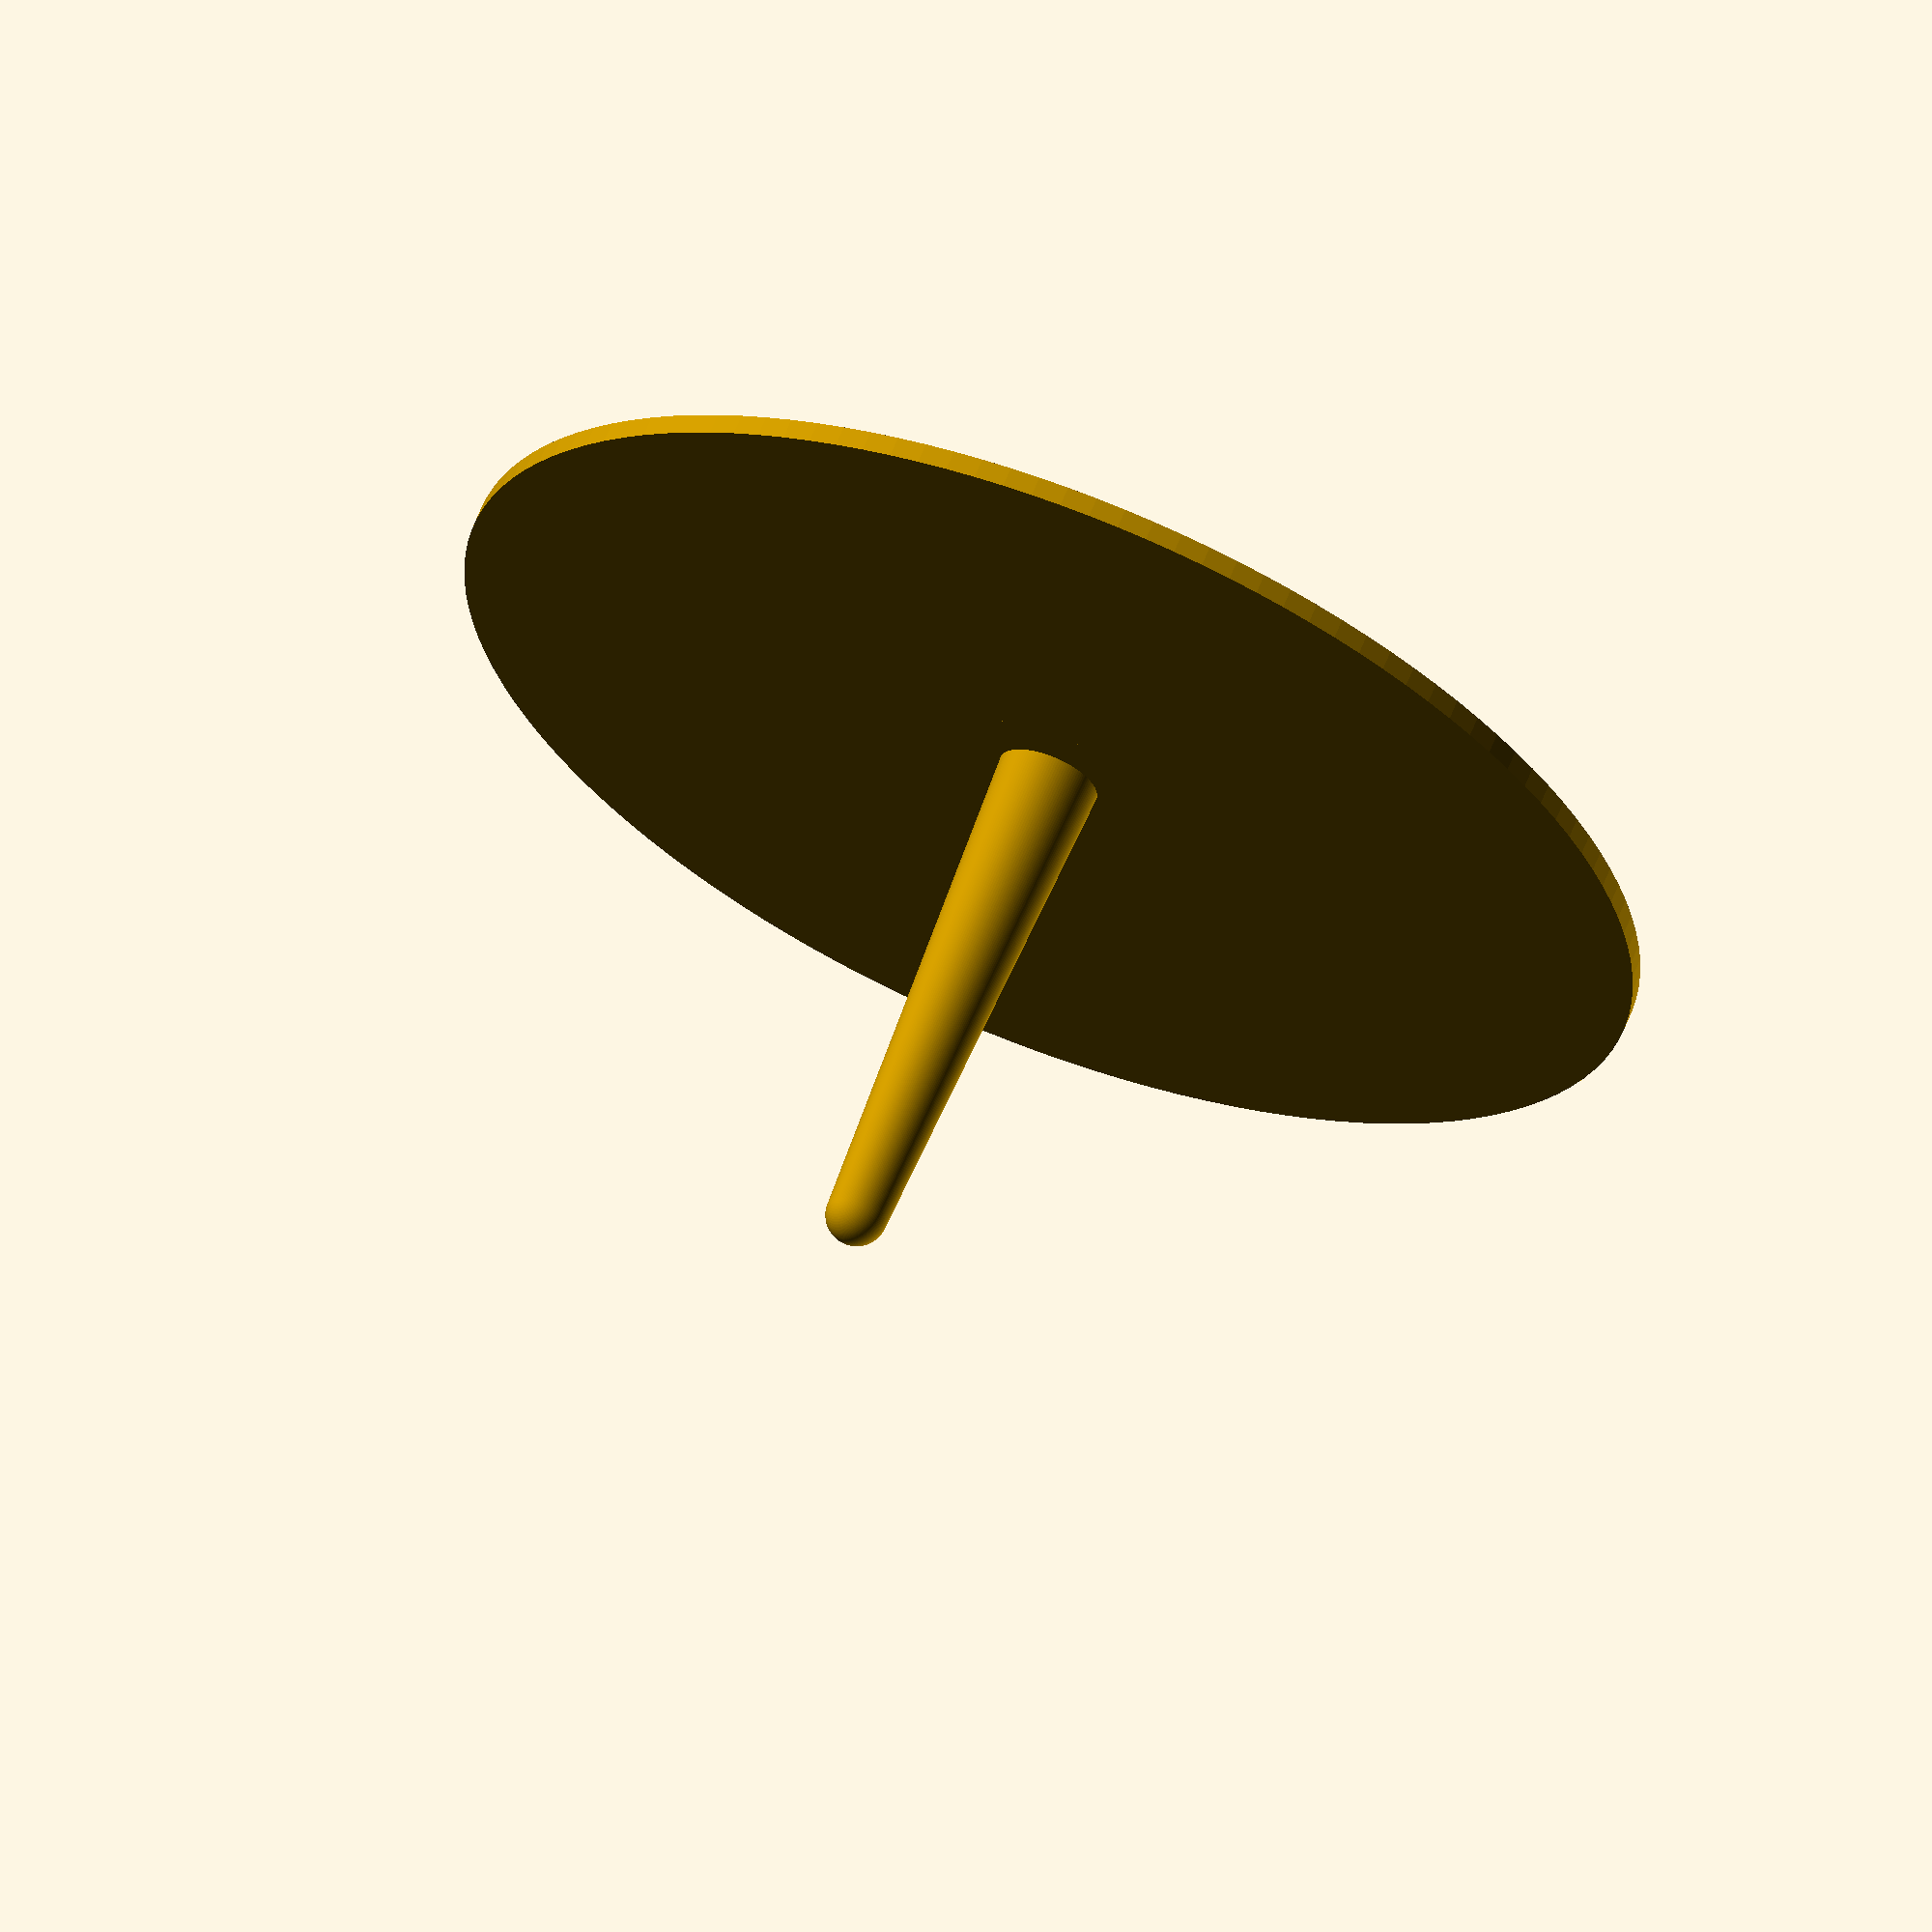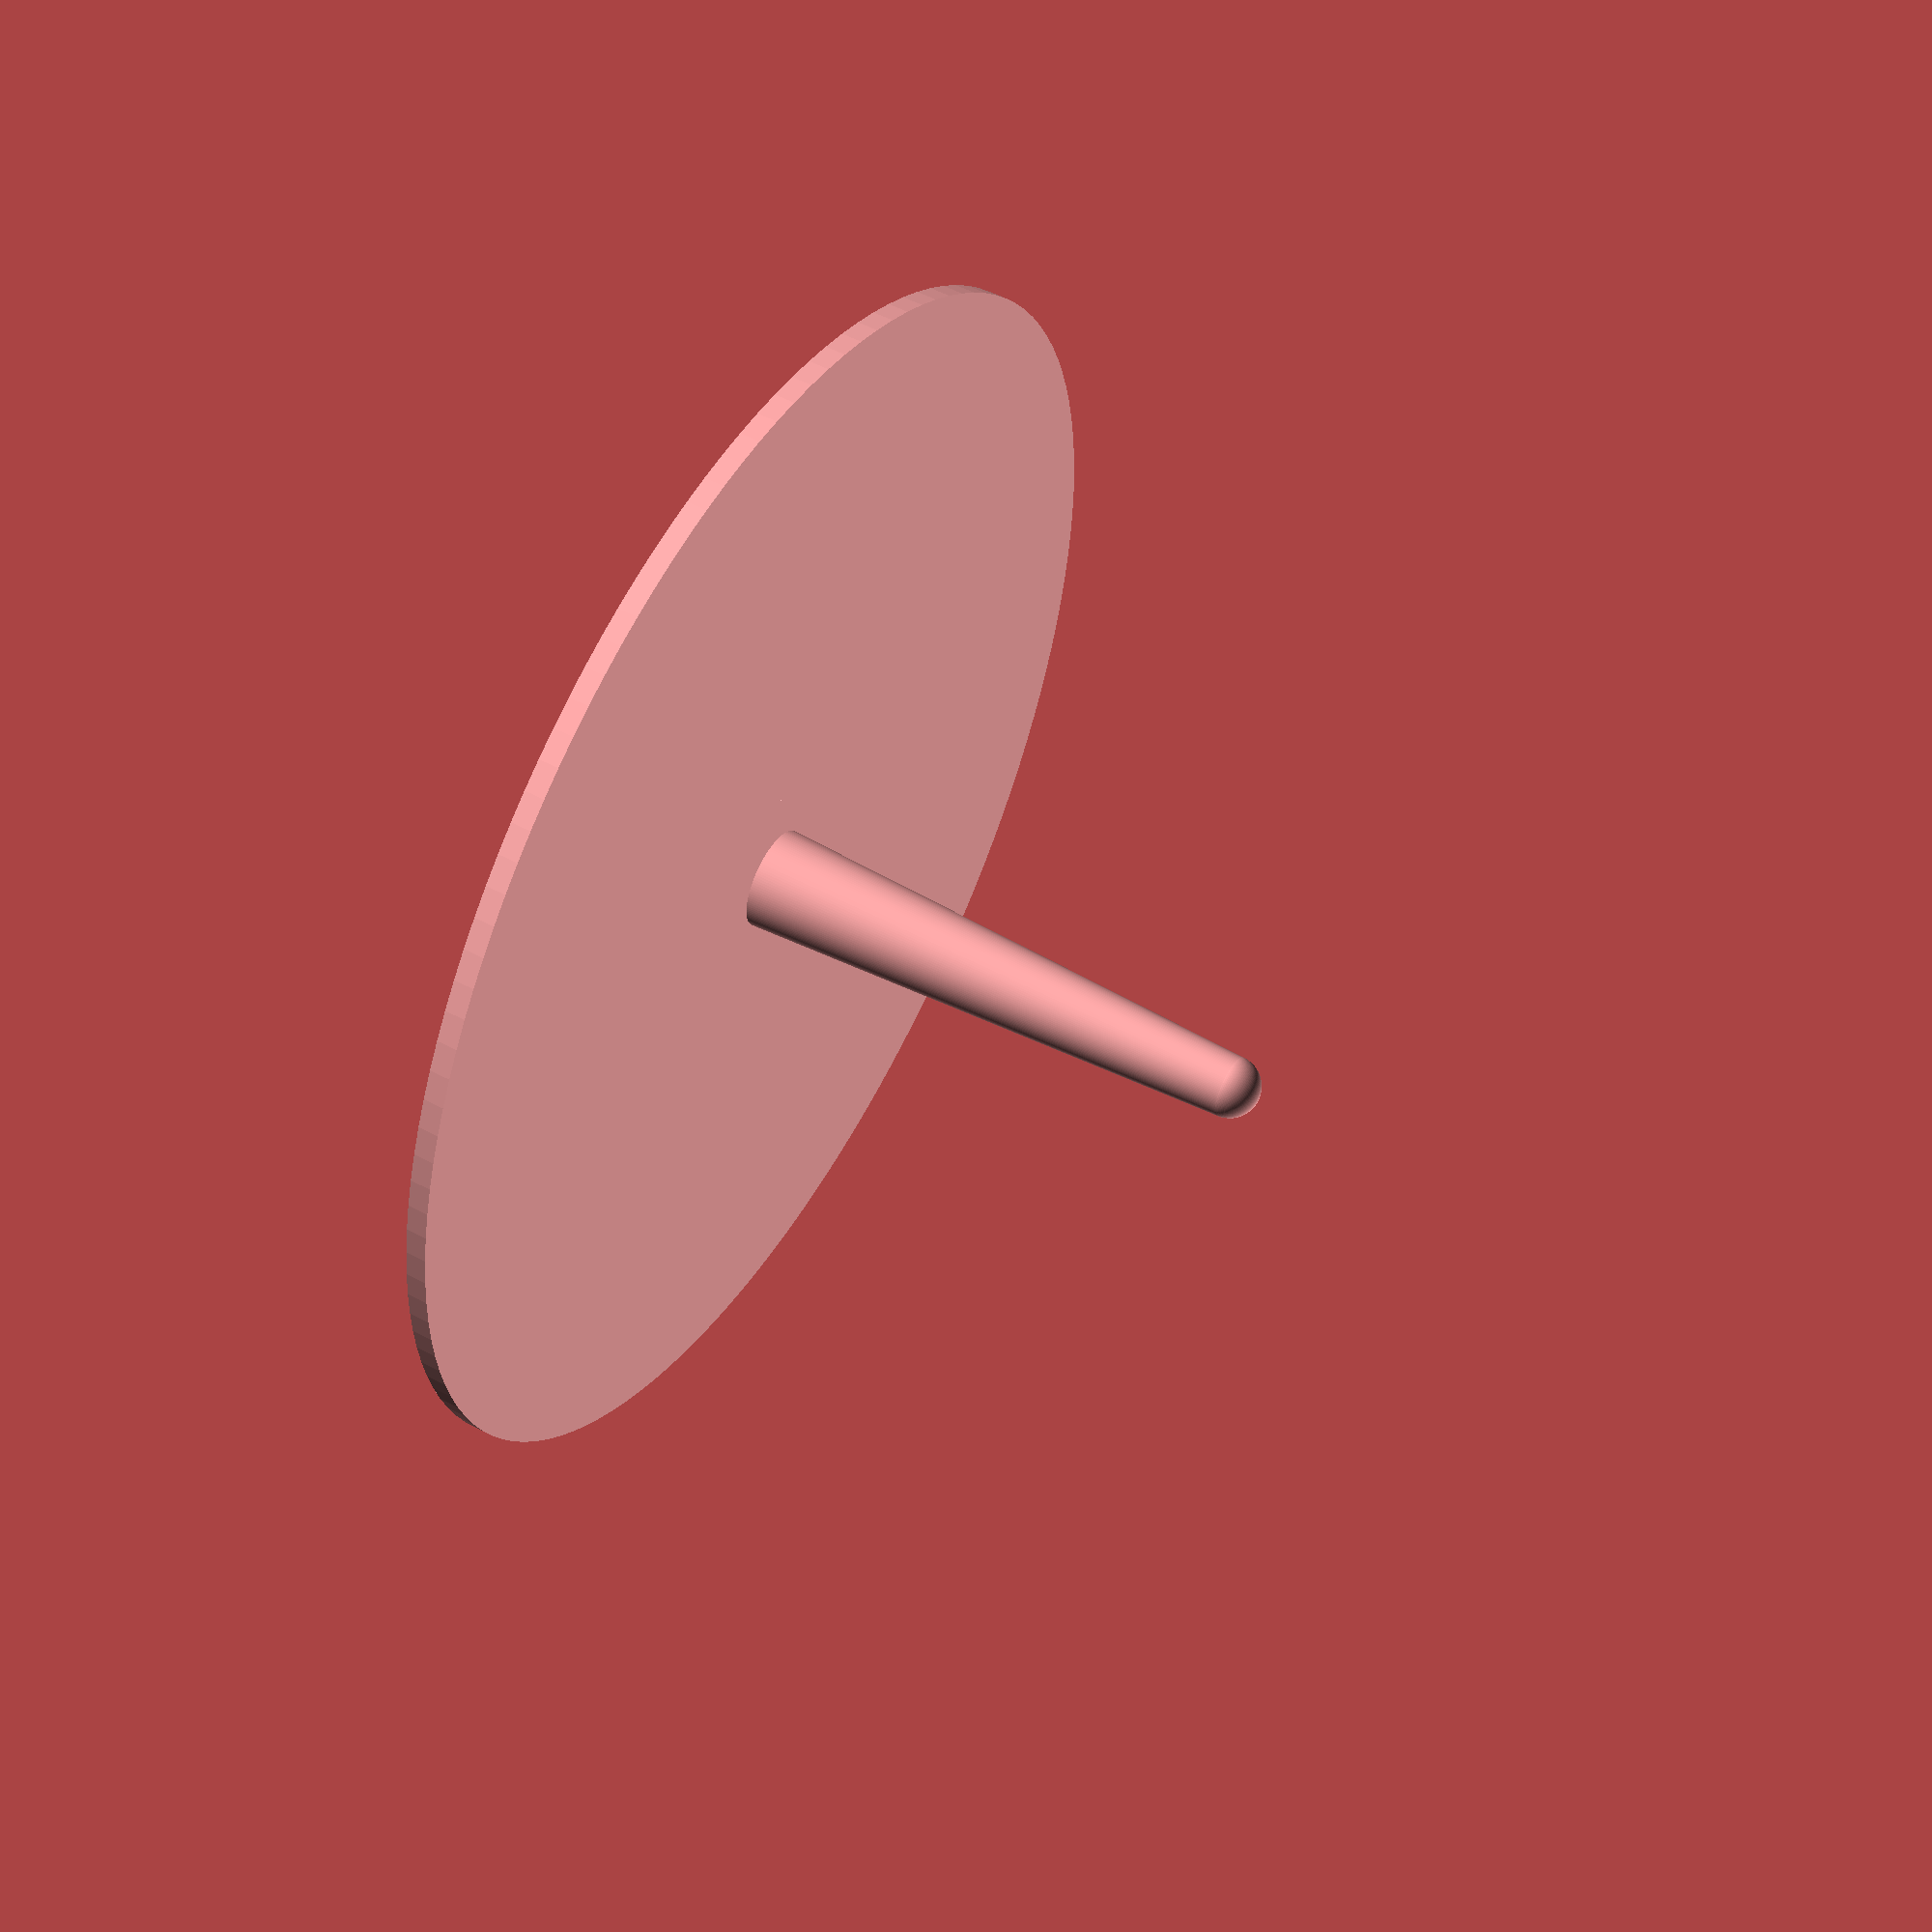
<openscad>
//Volchok2.scad
$fn=128;
{minkowski()
translate([0,0,-50])cylinder(h=50,r1=3,r2=5); 
translate([0,0,-50])sphere(3);
}
cylinder(2,60,60); 
cylinder(10,10,0);

</openscad>
<views>
elev=296.2 azim=150.7 roll=201.5 proj=o view=solid
elev=127.2 azim=305.3 roll=60.2 proj=p view=solid
</views>
